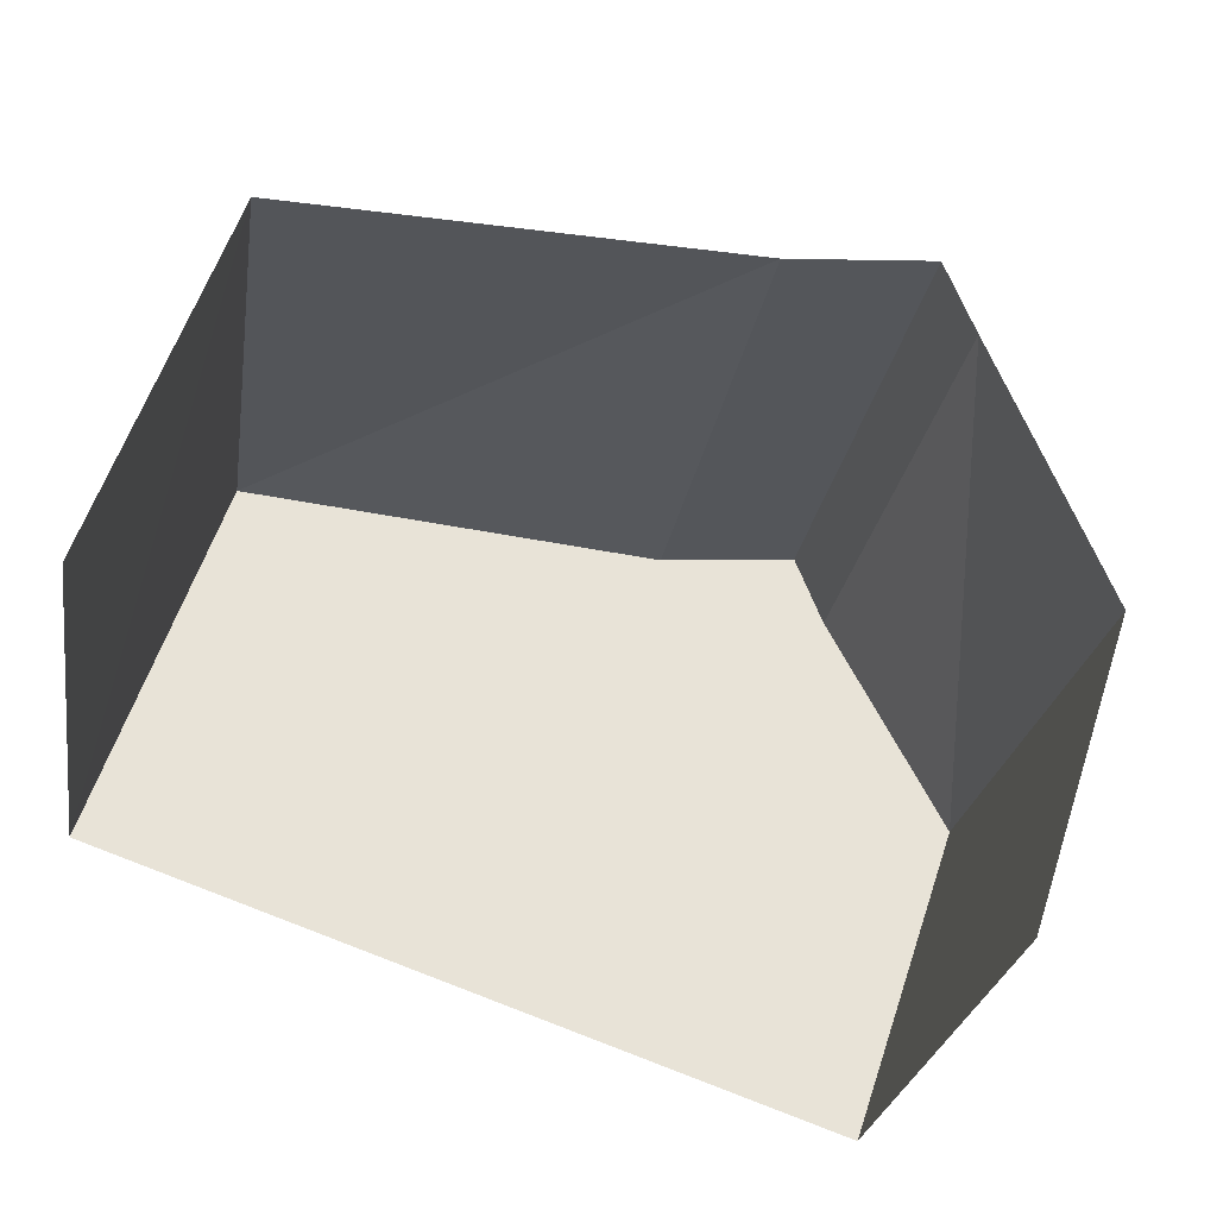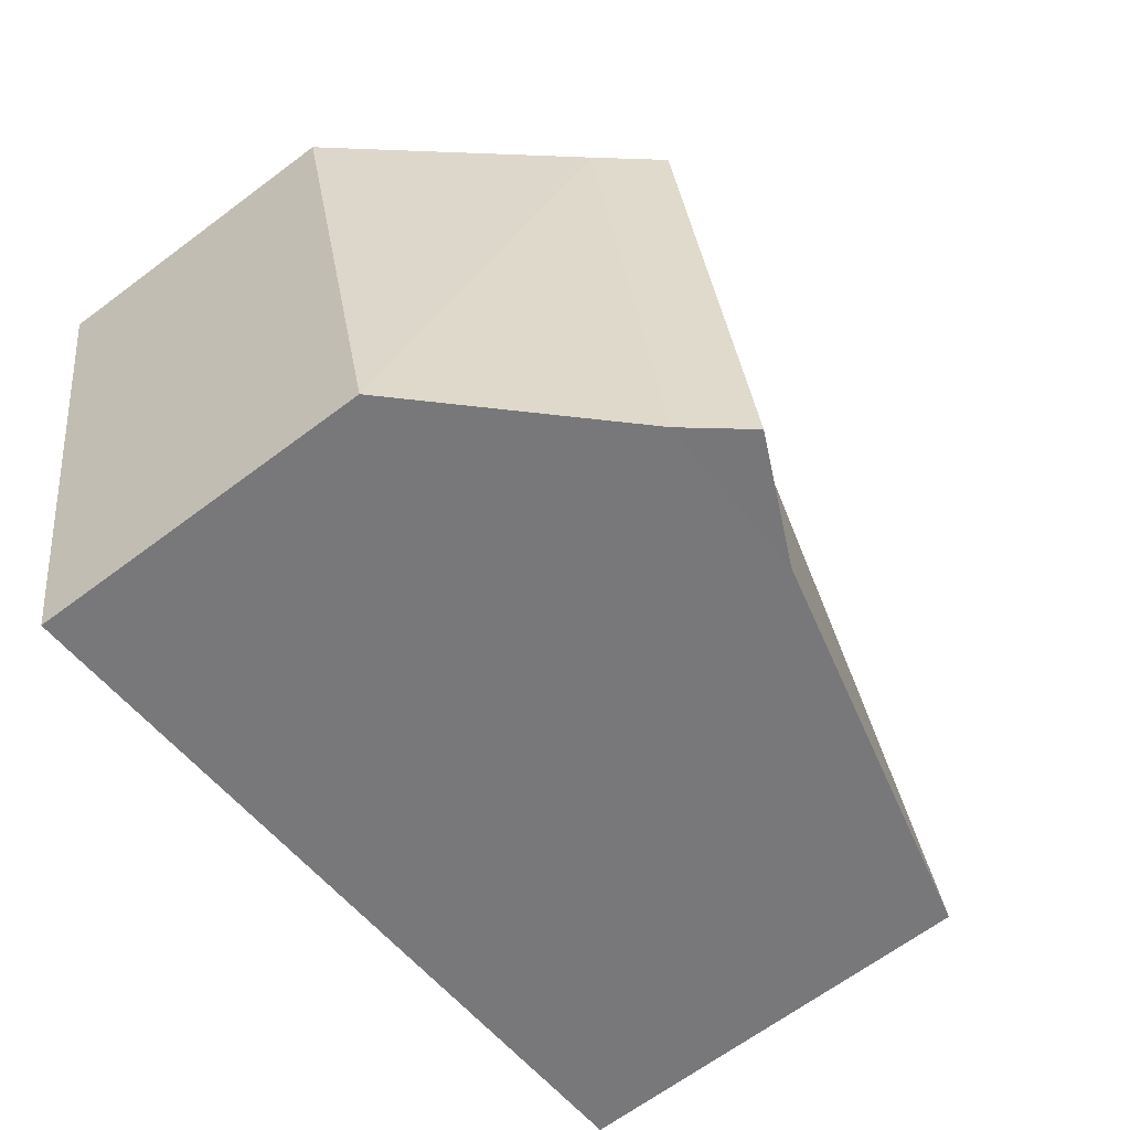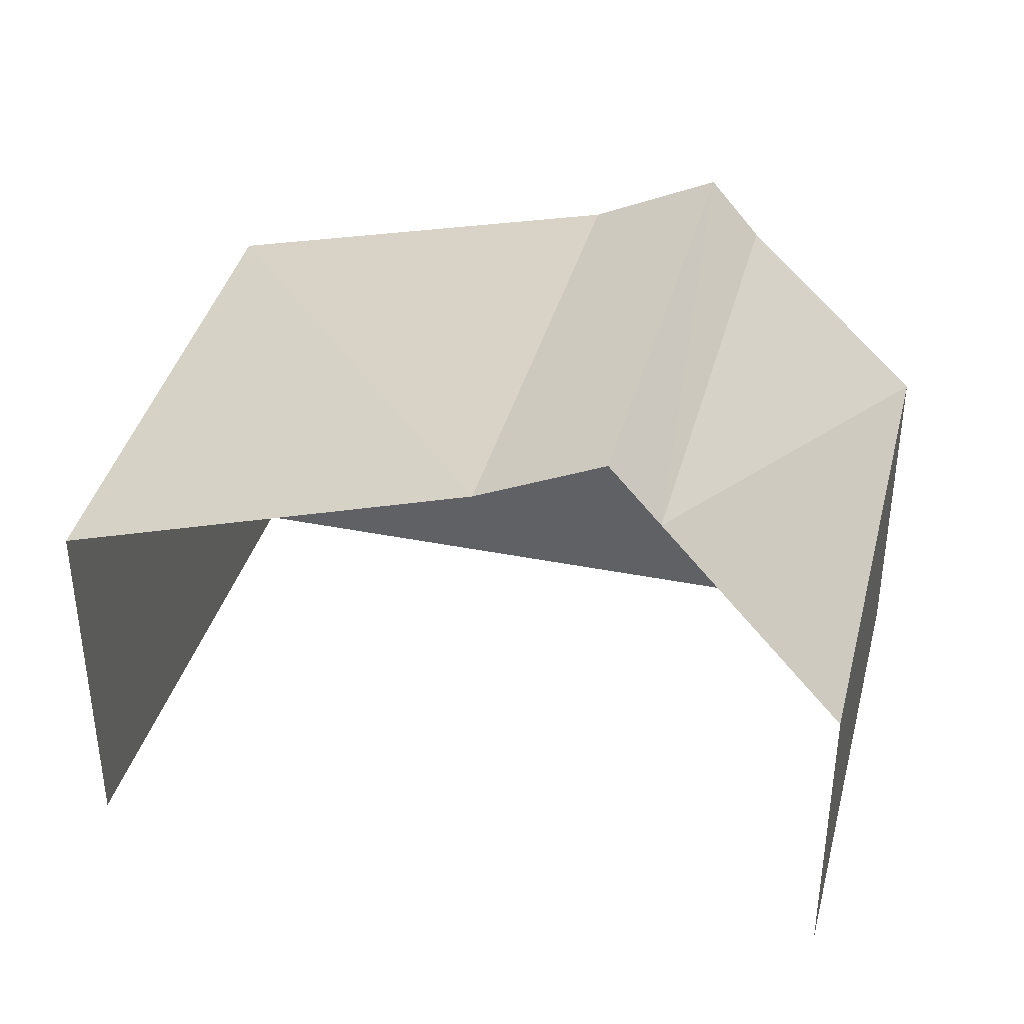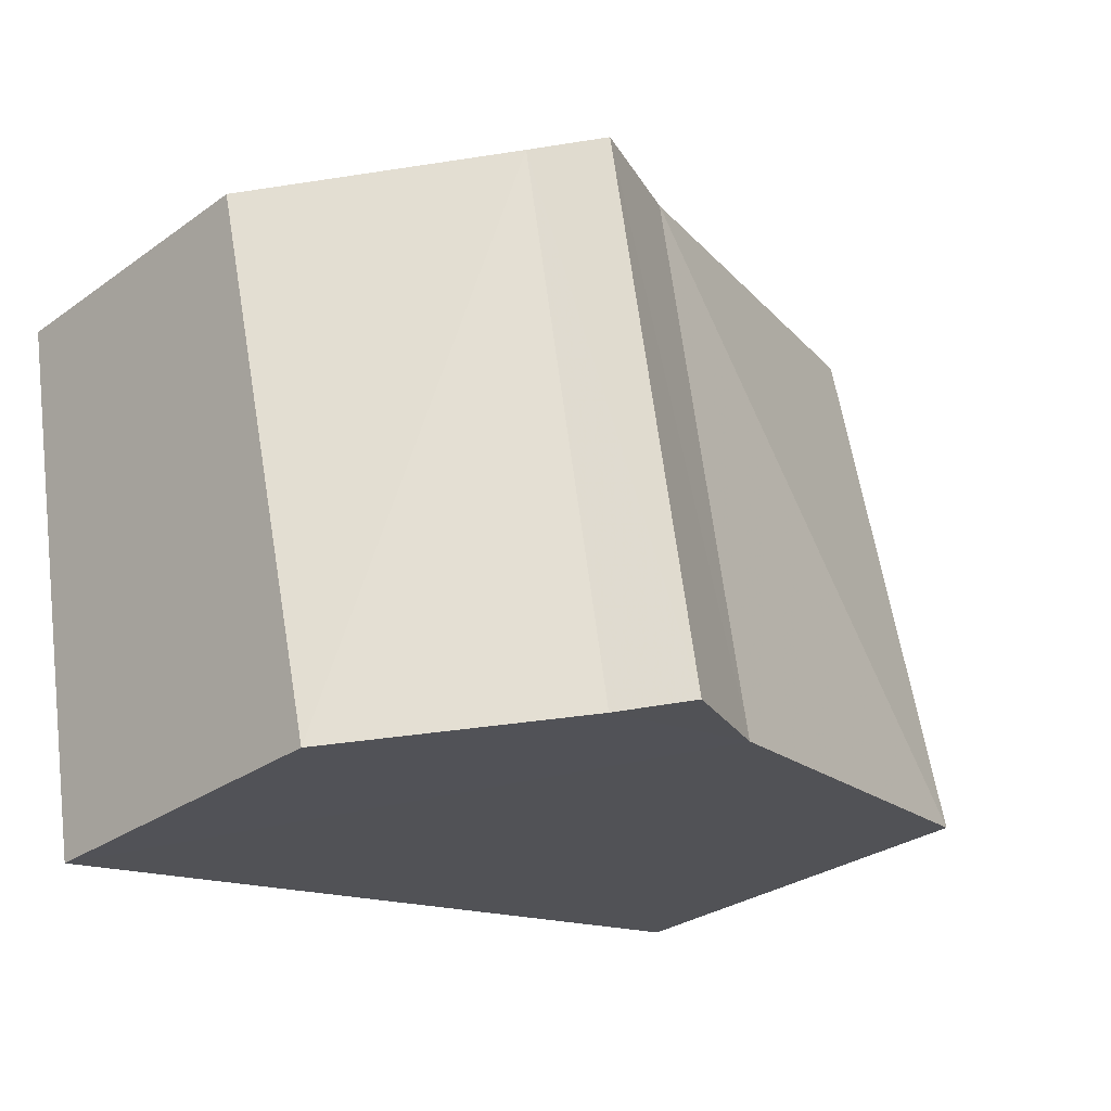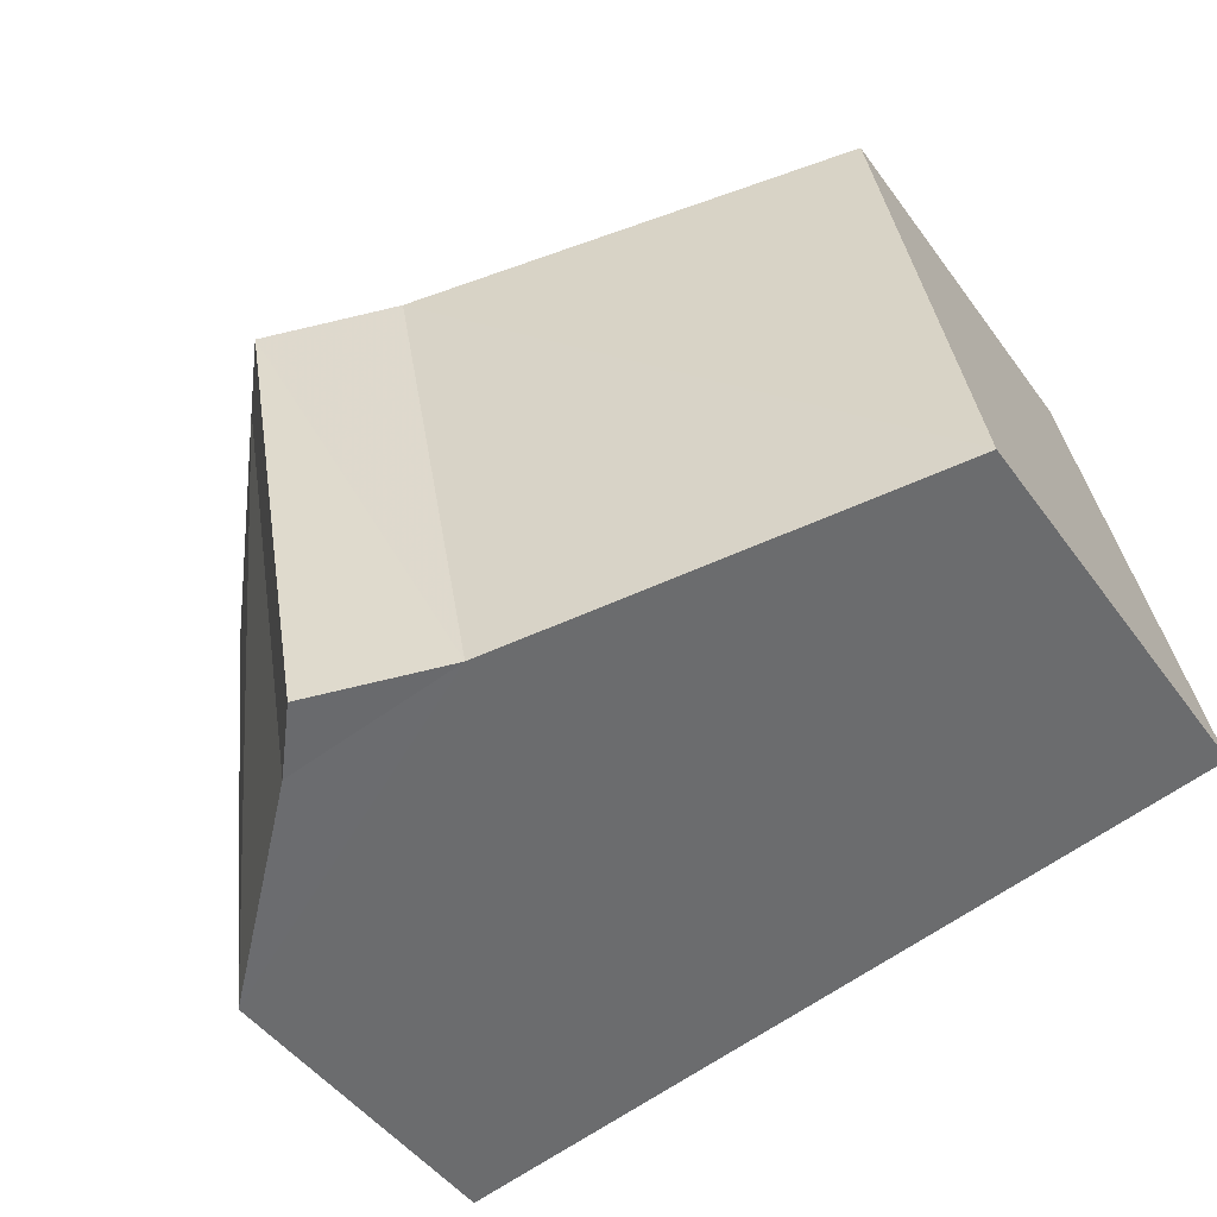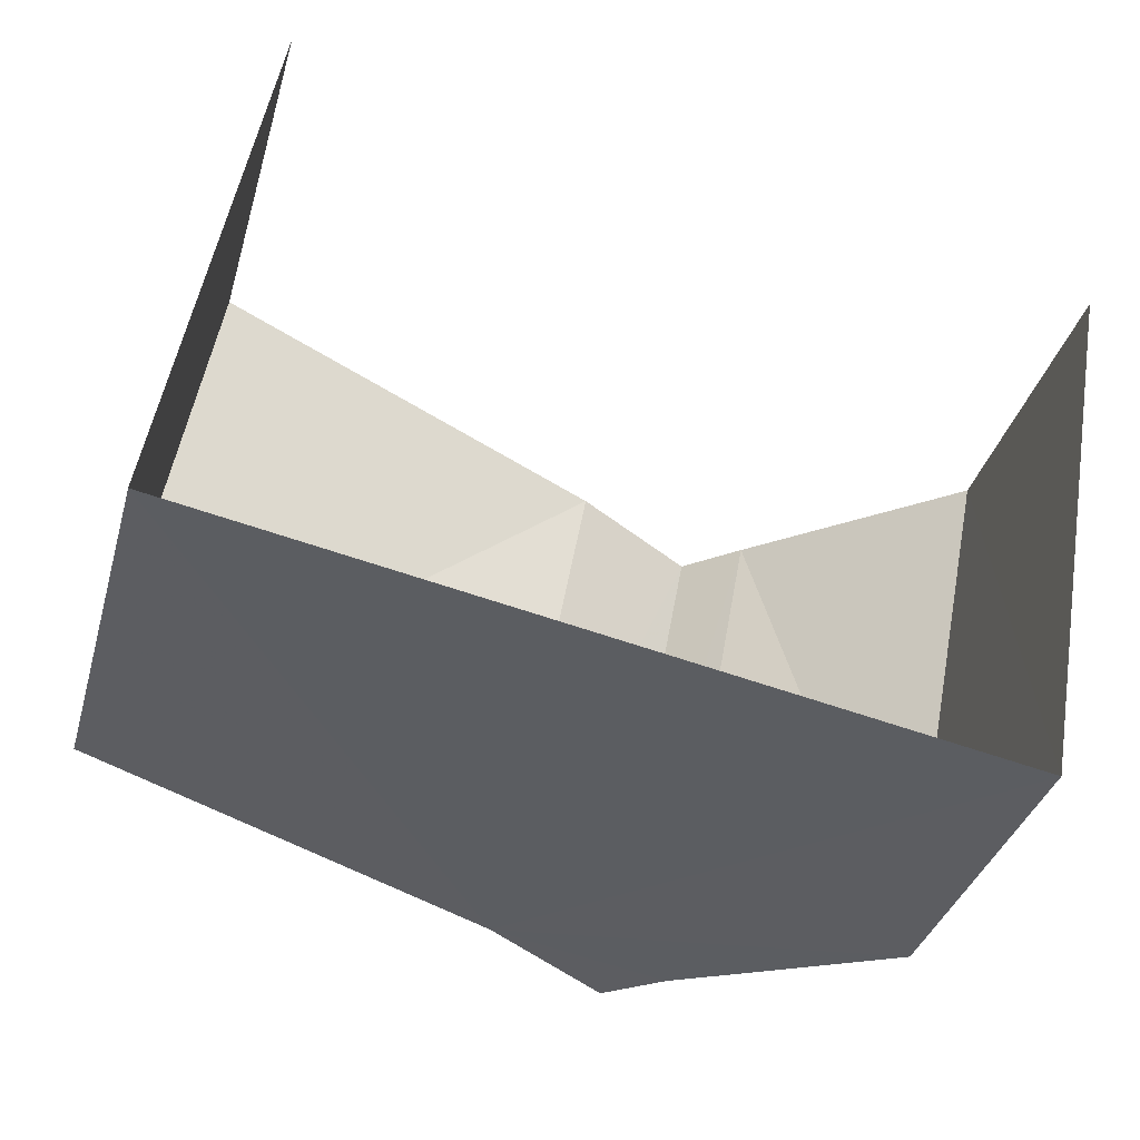
<metadata>
{"format":"obj","ext":"obj","renderer":"f3d","projection":"perspective","resolution":1024,"background":"white","views":[{"elev":59.2,"azim":-161.6,"up":"+Y"},{"elev":-65.5,"azim":-53.0,"up":"+Y"},{"elev":37.4,"azim":-155.3,"up":"+Z"},{"elev":-29.9,"azim":-44.2,"up":"+Y"},{"elev":-47.2,"azim":34.0,"up":"+Y"},{"elev":-35.4,"azim":164.9,"up":"+Y"}]}
</metadata>
<code>
v -2.235e+05 -1.278e+05 16.18
v -2.235e+05 -1.278e+05 16.18
v -2.235e+05 -1.278e+05 16.18
v -2.235e+05 -1.278e+05 16.18
v -2.235e+05 -1.278e+05 25.4
v -2.235e+05 -1.278e+05 25.4
v -2.235e+05 -1.278e+05 26.46
v -2.235e+05 -1.278e+05 26.46
v -2.235e+05 -1.278e+05 22.94
v -2.235e+05 -1.278e+05 23.56
v -2.235e+05 -1.278e+05 25.4
v -2.235e+05 -1.278e+05 25.4
v -2.235e+05 -1.278e+05 22.28
v -2.235e+05 -1.278e+05 21.67
f 1 2 3
f 4 1 3
f 6 4 3
f 14 6 3
f 6 9 4
f 7 6 11
f 6 14 11
f 5 6 7
f 8 5 7
f 9 6 10
f 11 12 8
f 7 11 8
f 12 11 13
f 13 11 14
f 5 10 6
f 9 1 4
f 9 10 1
f 14 3 2
f 13 14 2
f 5 2 1
f 1 10 5
f 5 13 2
f 8 12 5
f 5 12 13

</code>
